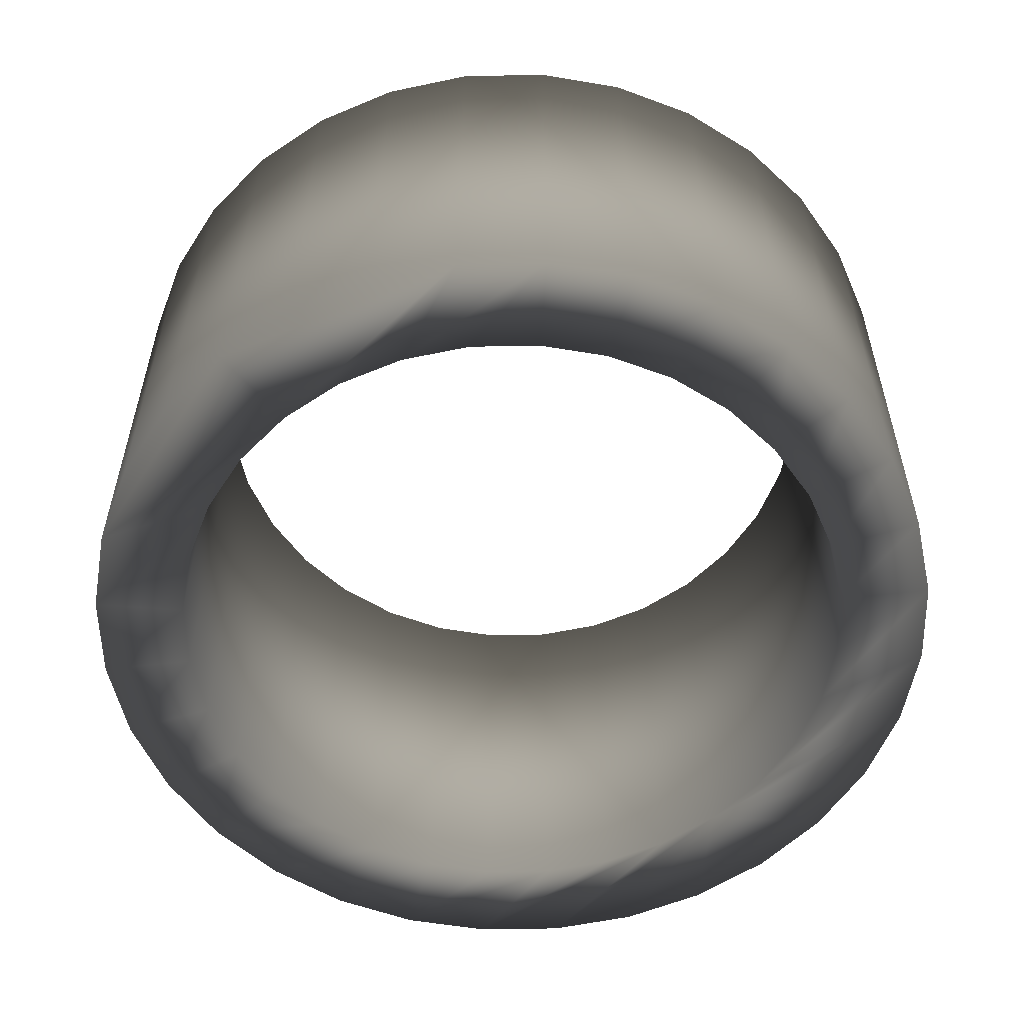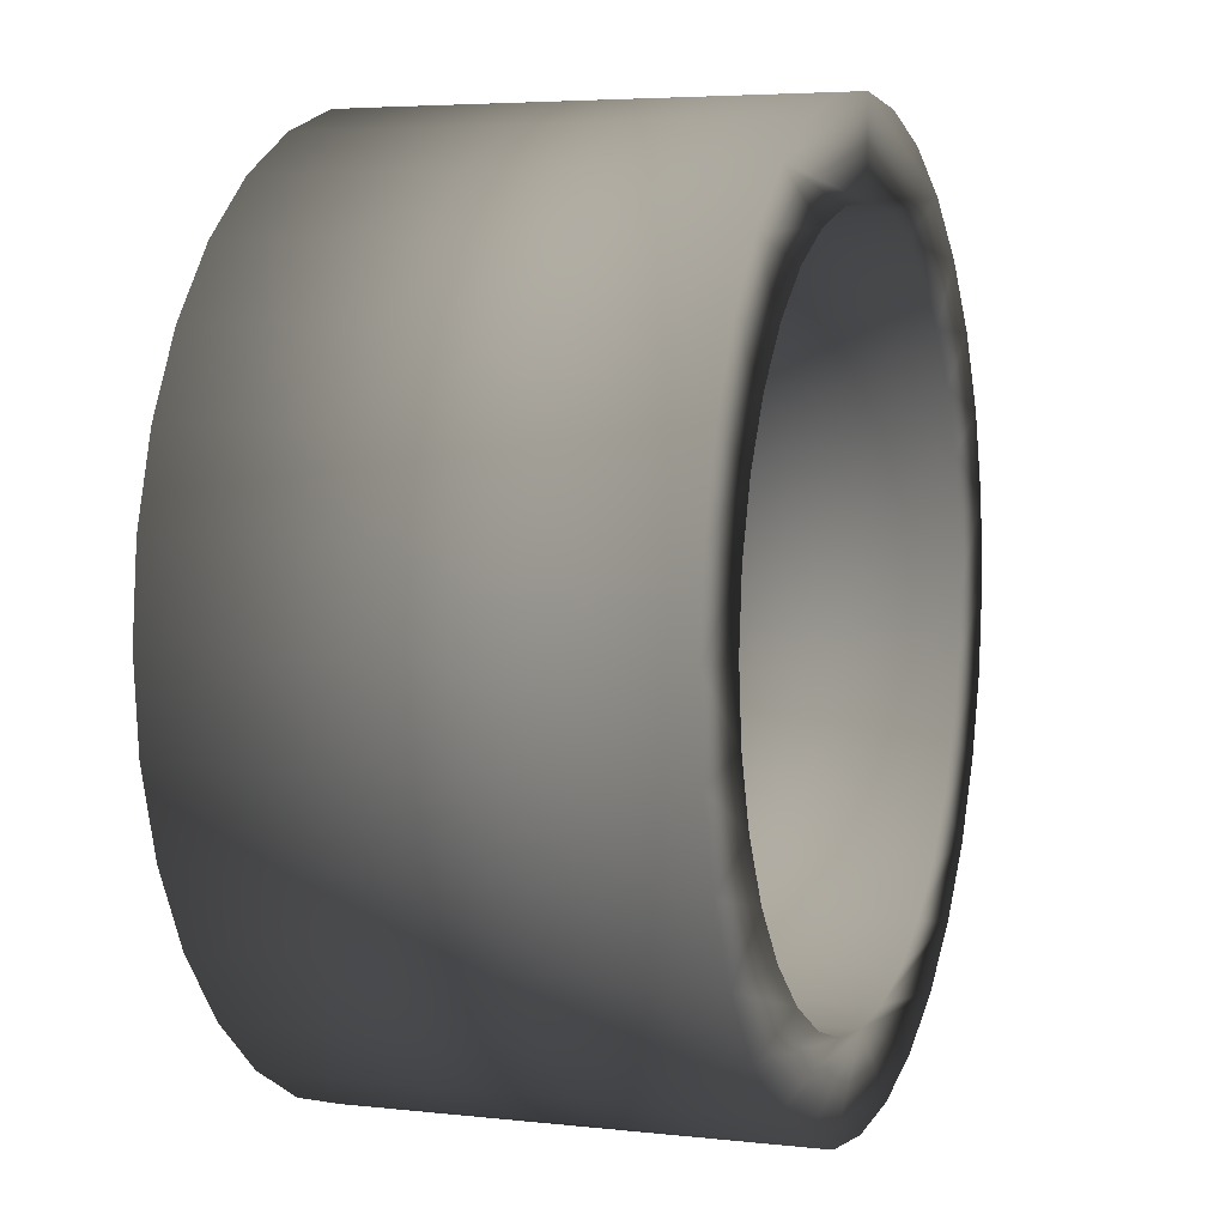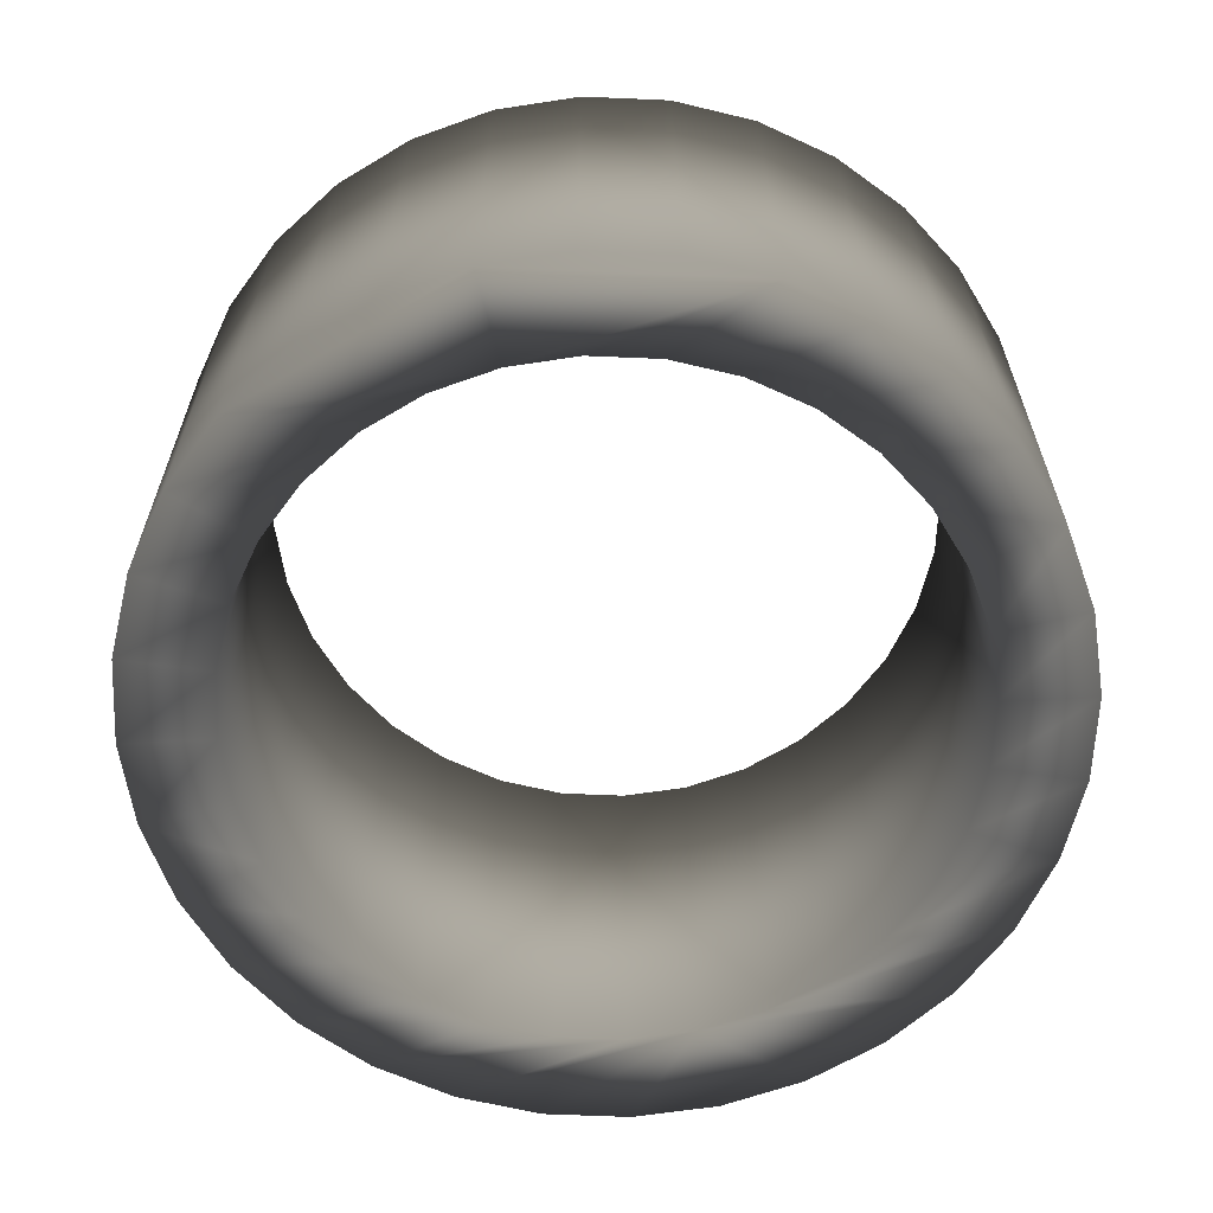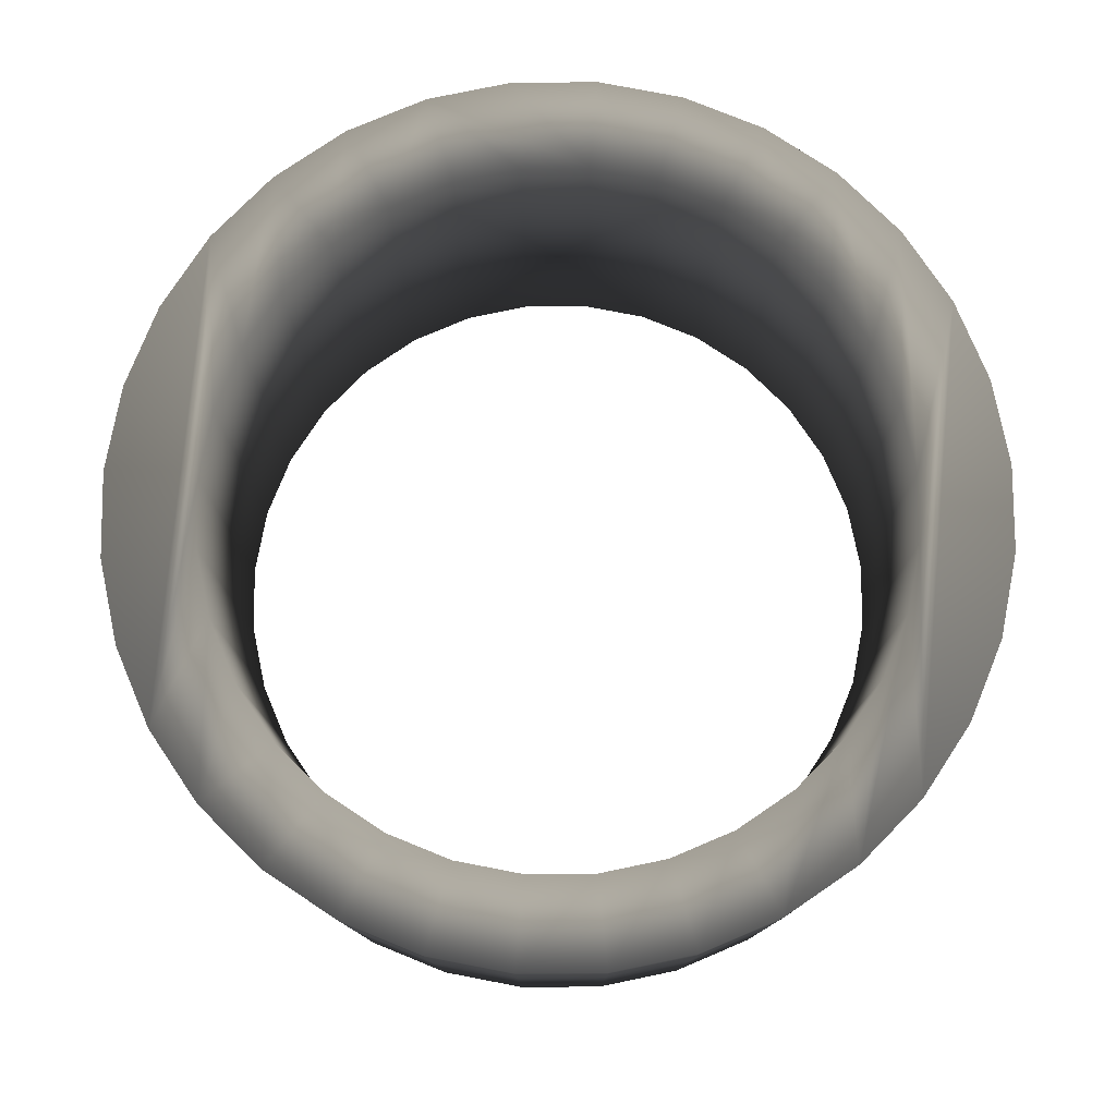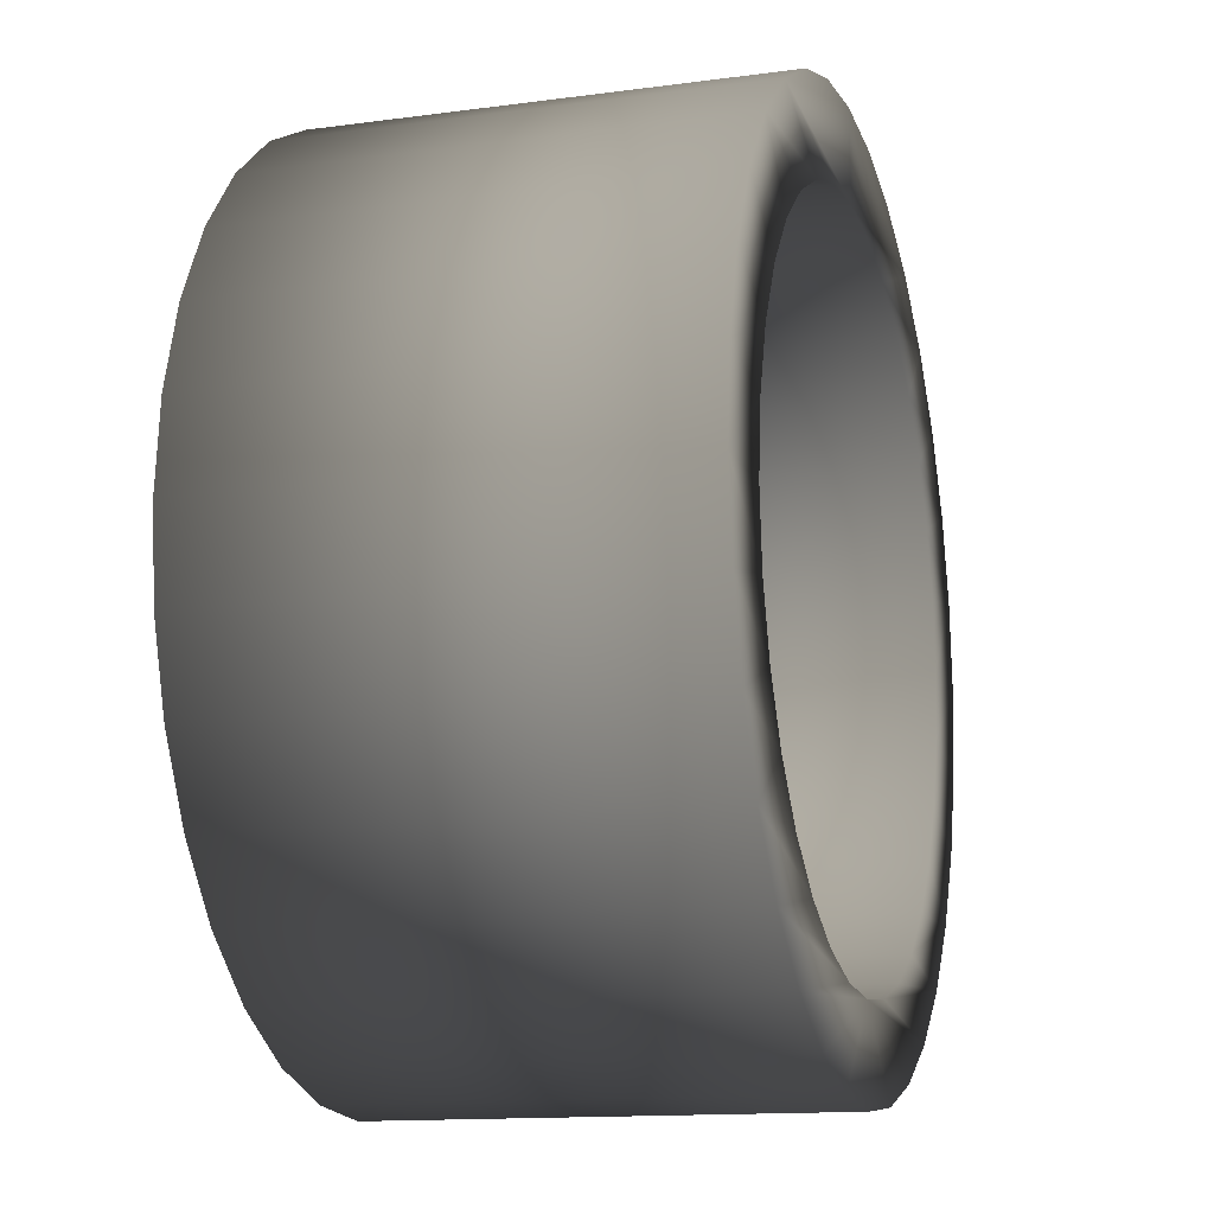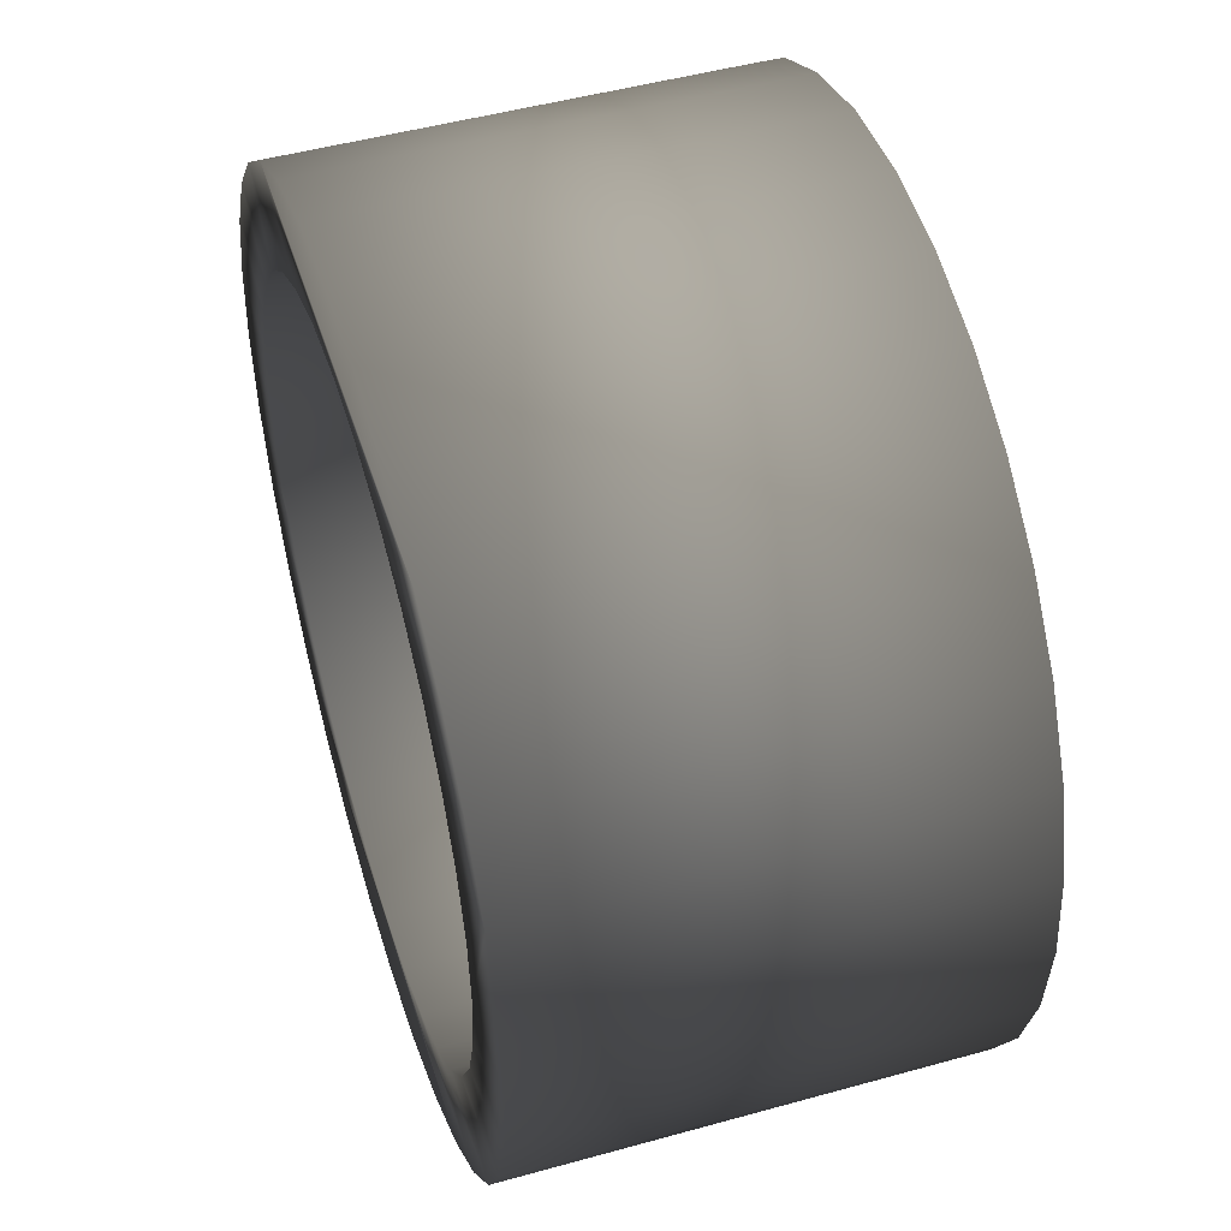
<metadata>
{"format":"obj","ext":"obj","renderer":"f3d","projection":"perspective","resolution":1024,"background":"white","views":[{"elev":-56.0,"azim":-139.4,"up":"+Z"},{"elev":4.7,"azim":110.0,"up":"+Y"},{"elev":-63.1,"azim":-165.6,"up":"+Z"},{"elev":78.4,"azim":-84.8,"up":"+Z"},{"elev":-13.4,"azim":107.0,"up":"+Y"},{"elev":48.4,"azim":72.7,"up":"+Y"}]}
</metadata>
<code>
v 0 -0.048 0.0245 0.749 0.749 0.749
v 0 -0.048 -0.0245 0.749 0.749 0.749
v 0.009364 -0.04708 -0.0245 0.749 0.749 0.749
v 0.009364 -0.04708 0.0245 0.749 0.749 0.749
v 0 0.048 0.0245 0.749 0.749 0.749
v -0.009364 0.04708 0.0245 0.749 0.749 0.749
v 0.009364 0.04708 0.0245 0.749 0.749 0.749
v -0.01837 0.04435 0.0245 0.749 0.749 0.749
v 0.01837 0.04435 0.0245 0.749 0.749 0.749
v -0.02667 0.03991 0.0245 0.749 0.749 0.749
v 0.02667 0.03991 0.0245 0.749 0.749 0.749
v 0 0.038 0.0245 0.749 0.749 0.749
v 0.007413 0.03727 0.0245 0.749 0.749 0.749
v -0.02687 0.02687 0.0245 0.749 0.749 0.749
v -0.02111 0.0316 0.0245 0.749 0.749 0.749
v -0.03394 0.03394 0.0245 0.749 0.749 0.749
v -0.01454 0.03511 0.0245 0.749 0.749 0.749
v -0.007413 0.03727 0.0245 0.749 0.749 0.749
v -0.048 -0 0.0245 0.749 0.749 0.749
v -0.03727 0.007413 0.0245 0.749 0.749 0.749
v -0.04708 0.009364 0.0245 0.749 0.749 0.749
v -0.03511 0.01454 0.0245 0.749 0.749 0.749
v -0.04435 0.01837 0.0245 0.749 0.749 0.749
v -0.0316 0.02111 0.0245 0.749 0.749 0.749
v -0.03991 0.02667 0.0245 0.749 0.749 0.749
v 0.01454 0.03511 0.0245 0.749 0.749 0.749
v 0.02111 0.0316 0.0245 0.749 0.749 0.749
v 0.03394 0.03394 0.0245 0.749 0.749 0.749
v 0.03511 0.01454 0.0245 0.749 0.749 0.749
v 0.04435 0.01837 0.0245 0.749 0.749 0.749
v 0.0316 0.02111 0.0245 0.749 0.749 0.749
v 0.03991 0.02667 0.0245 0.749 0.749 0.749
v 0.02687 0.02687 0.0245 0.749 0.749 0.749
v 0.03727 0.007413 0.0245 0.749 0.749 0.749
v 0.038 -0 0.0245 0.749 0.749 0.749
v -0.038 -0 0.0245 0.749 0.749 0.749
v -0.02111 -0.0316 0.0245 0.749 0.749 0.749
v -0.02687 -0.02687 0.0245 0.749 0.749 0.749
v -0.03991 -0.02667 0.0245 0.749 0.749 0.749
v -0.0316 -0.02111 0.0245 0.749 0.749 0.749
v -0.04435 -0.01837 0.0245 0.749 0.749 0.749
v -0.03511 -0.01454 0.0245 0.749 0.749 0.749
v -0.04708 -0.009364 0.0245 0.749 0.749 0.749
v -0.03727 -0.007413 0.0245 0.749 0.749 0.749
v -0.03394 -0.03394 0.0245 0.749 0.749 0.749
v -0.02667 -0.03991 0.0245 0.749 0.749 0.749
v -0.007413 -0.03727 0.0245 0.749 0.749 0.749
v -0.01454 -0.03511 0.0245 0.749 0.749 0.749
v -0.009364 -0.04708 0.0245 0.749 0.749 0.749
v 0.01837 -0.04435 0.0245 0.749 0.749 0.749
v -0.01837 -0.04435 0.0245 0.749 0.749 0.749
v 0.02667 -0.03991 0.0245 0.749 0.749 0.749
v 0 -0.038 0.0245 0.749 0.749 0.749
v 0.02687 -0.02687 0.0245 0.749 0.749 0.749
v 0.03991 -0.02667 0.0245 0.749 0.749 0.749
v 0.0316 -0.02111 0.0245 0.749 0.749 0.749
v 0.04435 -0.01837 0.0245 0.749 0.749 0.749
v 0.03511 -0.01454 0.0245 0.749 0.749 0.749
v 0.04708 -0.009364 0.0245 0.749 0.749 0.749
v 0.03727 -0.007413 0.0245 0.749 0.749 0.749
v 0.048 -0 0.0245 0.749 0.749 0.749
v 0.04708 0.009364 0.0245 0.749 0.749 0.749
v 0.02111 -0.0316 0.0245 0.749 0.749 0.749
v 0.01454 -0.03511 0.0245 0.749 0.749 0.749
v 0.03394 -0.03394 0.0245 0.749 0.749 0.749
v 0.007413 -0.03727 0.0245 0.749 0.749 0.749
v -0.009364 -0.04708 -0.0245 0.749 0.749 0.749
v 0 0.048 -0.0245 0.749 0.749 0.749
v 0 0.038 -0.0245 0.749 0.749 0.749
v -0.02667 0.03991 -0.0245 0.749 0.749 0.749
v -0.01837 0.04435 -0.0245 0.749 0.749 0.749
v -0.009364 0.04708 -0.0245 0.749 0.749 0.749
v -0.007413 0.03727 -0.0245 0.749 0.749 0.749
v -0.01454 0.03511 -0.0245 0.749 0.749 0.749
v -0.03394 0.03394 -0.0245 0.749 0.749 0.749
v -0.02111 0.0316 -0.0245 0.749 0.749 0.749
v -0.02687 0.02687 -0.0245 0.749 0.749 0.749
v -0.03991 0.02667 -0.0245 0.749 0.749 0.749
v -0.0316 0.02111 -0.0245 0.749 0.749 0.749
v -0.04435 0.01837 -0.0245 0.749 0.749 0.749
v -0.03511 0.01454 -0.0245 0.749 0.749 0.749
v -0.04708 0.009364 -0.0245 0.749 0.749 0.749
v -0.03727 0.007413 -0.0245 0.749 0.749 0.749
v -0.038 0 -0.0245 0.749 0.749 0.749
v -0.048 0 -0.0245 0.749 0.749 0.749
v -0.03727 -0.007413 -0.0245 0.749 0.749 0.749
v -0.04708 -0.009364 -0.0245 0.749 0.749 0.749
v -0.03511 -0.01454 -0.0245 0.749 0.749 0.749
v -0.04435 -0.01837 -0.0245 0.749 0.749 0.749
v -0.0316 -0.02111 -0.0245 0.749 0.749 0.749
v -0.03991 -0.02667 -0.0245 0.749 0.749 0.749
v -0.02687 -0.02687 -0.0245 0.749 0.749 0.749
v -0.02111 -0.0316 -0.0245 0.749 0.749 0.749
v -0.03394 -0.03394 -0.0245 0.749 0.749 0.749
v -0.01454 -0.03511 -0.0245 0.749 0.749 0.749
v -0.007413 -0.03727 -0.0245 0.749 0.749 0.749
v -0.02667 -0.03991 -0.0245 0.749 0.749 0.749
v 0 -0.038 -0.0245 0.749 0.749 0.749
v -0.01837 -0.04435 -0.0245 0.749 0.749 0.749
v 0.007413 0.03727 -0.0245 0.749 0.749 0.749
v 0.02667 0.03991 -0.0245 0.749 0.749 0.749
v 0.01837 0.04435 -0.0245 0.749 0.749 0.749
v 0.009364 0.04708 -0.0245 0.749 0.749 0.749
v 0.02687 0.02687 -0.0245 0.749 0.749 0.749
v 0.02111 0.0316 -0.0245 0.749 0.749 0.749
v 0.03394 0.03394 -0.0245 0.749 0.749 0.749
v 0.01454 0.03511 -0.0245 0.749 0.749 0.749
v 0.03727 -0.007413 -0.0245 0.749 0.749 0.749
v 0.038 0 -0.0245 0.749 0.749 0.749
v 0.048 0 -0.0245 0.749 0.749 0.749
v 0.03727 0.007413 -0.0245 0.749 0.749 0.749
v 0.04708 0.009364 -0.0245 0.749 0.749 0.749
v 0.03511 0.01454 -0.0245 0.749 0.749 0.749
v 0.04435 0.01837 -0.0245 0.749 0.749 0.749
v 0.0316 0.02111 -0.0245 0.749 0.749 0.749
v 0.03991 0.02667 -0.0245 0.749 0.749 0.749
v 0.02111 -0.0316 -0.0245 0.749 0.749 0.749
v 0.02687 -0.02687 -0.0245 0.749 0.749 0.749
v 0.03991 -0.02667 -0.0245 0.749 0.749 0.749
v 0.0316 -0.02111 -0.0245 0.749 0.749 0.749
v 0.04435 -0.01837 -0.0245 0.749 0.749 0.749
v 0.03511 -0.01454 -0.0245 0.749 0.749 0.749
v 0.04708 -0.009364 -0.0245 0.749 0.749 0.749
v 0.03394 -0.03394 -0.0245 0.749 0.749 0.749
v 0.02667 -0.03991 -0.0245 0.749 0.749 0.749
v 0.007413 -0.03727 -0.0245 0.749 0.749 0.749
v 0.01454 -0.03511 -0.0245 0.749 0.749 0.749
v 0.01837 -0.04435 -0.0245 0.749 0.749 0.749
f 1 2 3
f 1 3 4
f 5 6 7
f 7 6 8
f 7 8 9
f 9 8 10
f 9 10 11
f 11 10 12
f 11 12 13
f 14 15 16
f 16 15 17
f 16 17 10
f 10 17 18
f 10 18 12
f 19 20 21
f 21 20 22
f 21 22 23
f 23 22 24
f 23 24 25
f 25 24 14
f 25 14 16
f 26 27 28
f 26 28 11
f 26 11 13
f 29 30 31
f 31 30 32
f 31 32 33
f 33 32 28
f 33 28 27
f 34 35 30
f 34 30 29
f 20 19 36
f 37 38 39
f 39 38 40
f 39 40 41
f 41 40 42
f 41 42 43
f 43 42 44
f 43 44 19
f 19 44 36
f 45 46 47
f 45 47 48
f 45 48 37
f 45 37 39
f 1 4 49
f 49 4 50
f 49 50 51
f 51 50 52
f 51 52 46
f 46 52 53
f 46 53 47
f 54 55 56
f 56 55 57
f 56 57 58
f 58 57 59
f 58 59 60
f 60 59 61
f 60 61 35
f 35 61 62
f 35 62 30
f 63 64 65
f 63 65 55
f 63 55 54
f 66 53 52
f 66 52 65
f 66 65 64
f 49 67 2
f 2 1 49
f 68 69 70
f 68 70 71
f 68 71 72
f 69 73 70
f 70 73 74
f 70 74 75
f 75 74 76
f 75 76 77
f 75 77 78
f 78 77 79
f 78 79 80
f 80 79 81
f 80 81 82
f 82 81 83
f 82 83 84
f 82 84 85
f 85 84 86
f 85 86 87
f 87 86 88
f 87 88 89
f 89 88 90
f 89 90 91
f 91 90 92
f 91 92 93
f 94 91 93
f 94 93 95
f 94 95 96
f 94 96 97
f 98 67 99
f 98 99 97
f 98 97 96
f 100 69 101
f 101 69 68
f 101 68 102
f 102 68 103
f 104 105 106
f 106 105 107
f 106 107 101
f 101 107 100
f 108 109 110
f 110 109 111
f 110 111 112
f 112 111 113
f 112 113 114
f 114 113 115
f 114 115 116
f 116 115 104
f 116 104 106
f 117 118 119
f 119 118 120
f 119 120 121
f 121 120 122
f 121 122 123
f 123 122 108
f 123 108 110
f 124 125 126
f 124 126 127
f 124 127 117
f 124 117 119
f 98 126 125
f 98 125 128
f 98 128 3
f 98 3 67
f 67 3 2
f 4 3 128
f 4 128 50
f 50 128 125
f 50 125 52
f 52 125 124
f 52 124 65
f 65 124 119
f 65 119 55
f 55 119 121
f 55 121 57
f 57 121 123
f 57 123 59
f 59 123 110
f 59 110 61
f 61 110 112
f 61 112 62
f 62 112 114
f 62 114 30
f 30 114 116
f 30 116 32
f 32 116 106
f 32 106 28
f 28 106 101
f 28 101 11
f 11 101 102
f 11 102 9
f 9 102 103
f 9 103 7
f 7 103 68
f 7 68 5
f 5 68 72
f 5 72 6
f 6 72 71
f 6 71 8
f 8 71 70
f 8 70 10
f 10 70 75
f 10 75 16
f 16 75 78
f 16 78 25
f 25 78 80
f 25 80 23
f 23 80 82
f 23 82 21
f 21 82 85
f 21 85 19
f 19 85 87
f 19 87 43
f 43 87 89
f 43 89 41
f 41 89 91
f 41 91 39
f 39 91 94
f 39 94 45
f 45 94 97
f 45 97 46
f 46 97 99
f 46 99 51
f 51 99 67
f 51 67 49
f 53 66 126
f 53 126 98
f 47 53 98
f 47 98 96
f 66 64 127
f 66 127 126
f 48 47 96
f 48 96 95
f 64 63 117
f 64 117 127
f 37 48 95
f 37 95 93
f 63 54 118
f 63 118 117
f 38 37 93
f 38 93 92
f 54 56 120
f 54 120 118
f 40 38 92
f 40 92 90
f 56 58 122
f 56 122 120
f 42 40 90
f 42 90 88
f 58 60 108
f 58 108 122
f 44 42 88
f 44 88 86
f 60 35 109
f 60 109 108
f 36 44 86
f 36 86 84
f 35 34 111
f 35 111 109
f 20 36 84
f 20 84 83
f 34 29 113
f 34 113 111
f 22 20 83
f 22 83 81
f 29 31 115
f 29 115 113
f 24 22 81
f 24 81 79
f 31 33 104
f 31 104 115
f 14 24 79
f 14 79 77
f 33 27 105
f 33 105 104
f 15 14 77
f 15 77 76
f 27 26 107
f 27 107 105
f 17 15 76
f 17 76 74
f 26 13 100
f 26 100 107
f 18 17 74
f 18 74 73
f 13 12 69
f 13 69 100
f 12 18 73
f 12 73 69

</code>
